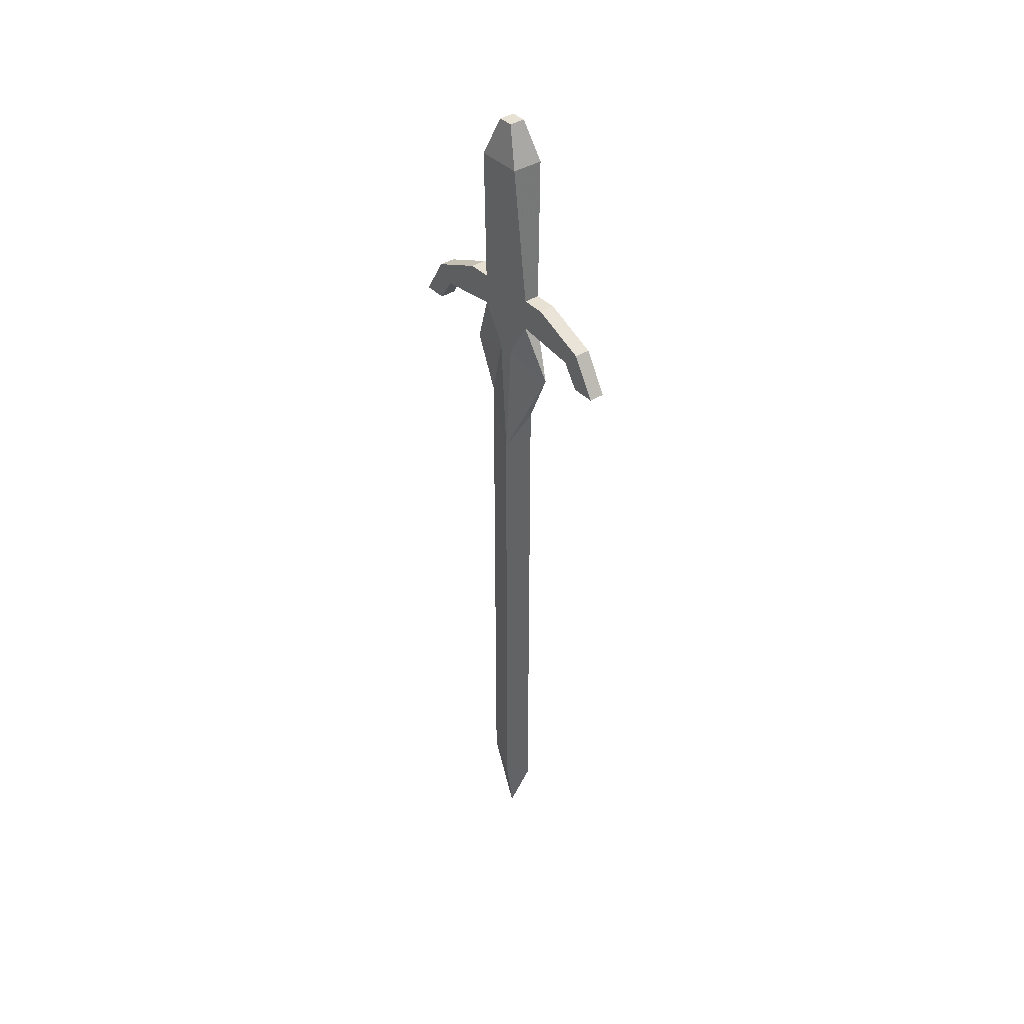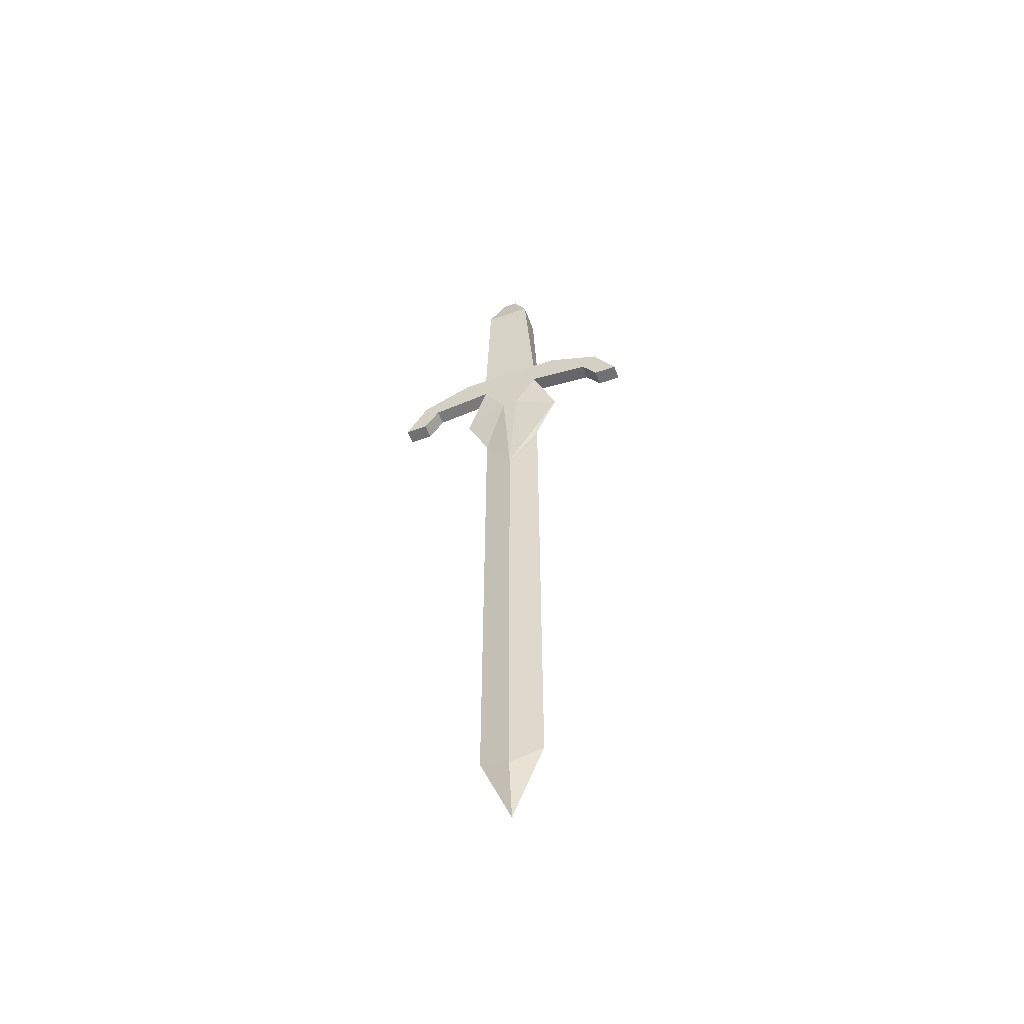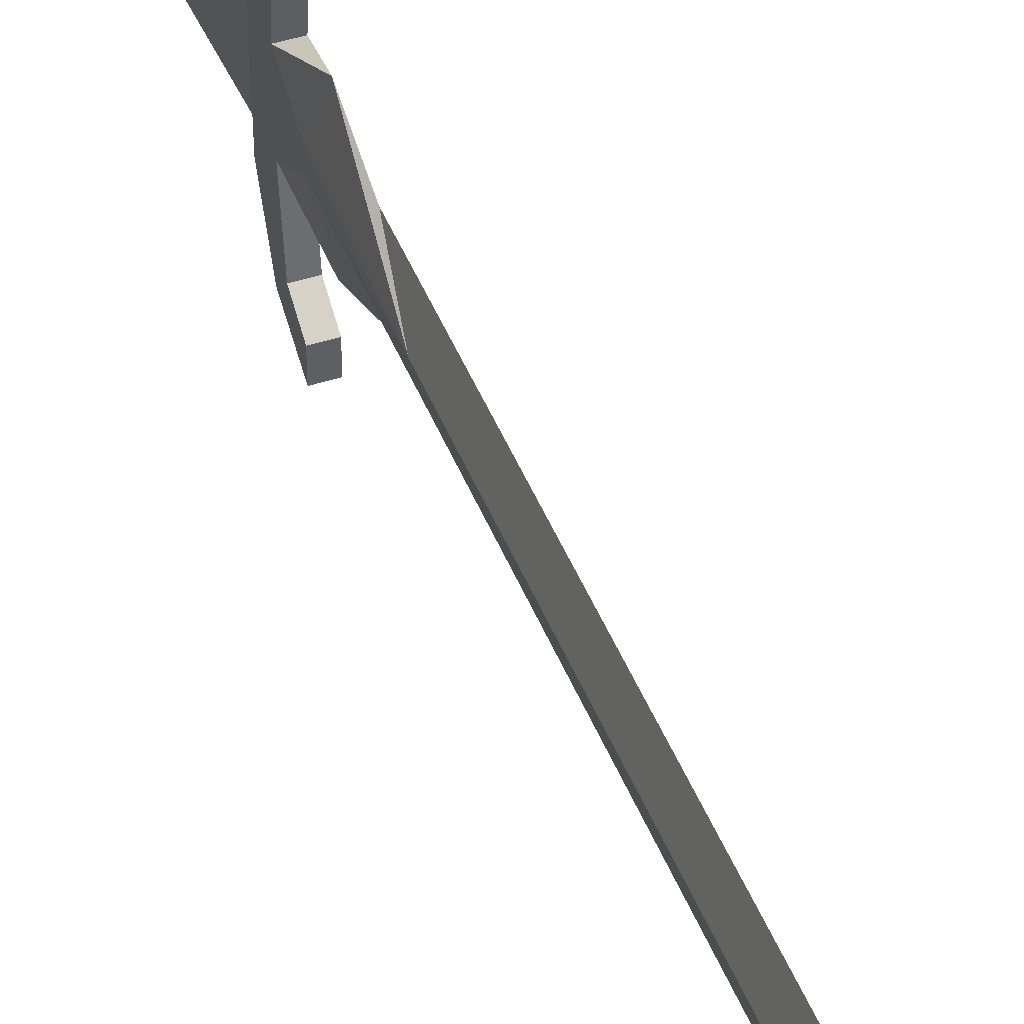
<metadata>
{"format":"obj","ext":"obj","renderer":"f3d","projection":"perspective","resolution":1024,"background":"white","views":[{"elev":38.9,"azim":-38.2,"up":"+Z"},{"elev":-55.2,"azim":110.2,"up":"+Z"},{"elev":44.9,"azim":159.4,"up":"+Y"}]}
</metadata>
<code>
v -0.3047 -0.6562 -0.03906
v -0.3047 -0.6797 -0.03906
v -0.3047 -0.7109 -0.07031
v -0.3047 -0.6797 -0.07031
v -0.3047 -0.6172 -0.07812
v -0.3047 -0.6016 -0.0625
v -0.3203 -0.6562 -0.03906
v -0.3203 -0.6797 -0.03906
v -0.2969 -0.6875 0.1016
v -0.3047 -0.7422 -0.03906
v -0.3047 -0.7422 -0.07031
v -0.3047 -0.7188 -0.1094
v -0.3047 -0.7031 -0.1094
v -0.3125 -0.6562 -0.125
v -0.3203 -0.6797 -0.07031
v -0.3203 -0.6172 -0.07812
v -0.3203 -0.6016 -0.1016
v -0.3047 -0.6016 -0.1016
v -0.3047 -0.5781 -0.1016
v -0.3203 -0.6016 -0.0625
v -0.3203 -0.7109 -0.07031
v -0.3203 -0.7422 -0.03906
v -0.3281 -0.7344 0.1016
v -0.3281 -0.6875 0.1016
v -0.3047 -0.7031 0.1406
v -0.2969 -0.7344 0.1016
v -0.3047 -0.7656 -0.03906
v -0.3047 -0.8203 -0.0625
v -0.3047 -0.8047 -0.07812
v -0.3203 -0.7422 -0.07031
v -0.3125 -0.7656 -0.125
v -0.3125 -0.7422 -0.1797
v -0.3047 -0.7109 -0.2344
v -0.3125 -0.6797 -0.1797
v -0.3203 -0.7031 -0.1094
v -0.3203 -0.7188 -0.1094
v -0.3203 -0.7656 -0.03906
v -0.3203 -0.8203 -0.0625
v -0.3203 -0.8438 -0.1016
v -0.3047 -0.8438 -0.1016
v -0.3047 -0.8203 -0.1016
v -0.3203 -0.8047 -0.07812
v -0.3203 -0.8203 -0.1016
v -0.3047 -0.7188 0.1406
v -0.3203 -0.7188 0.1406
v -0.3203 -0.7031 0.1406
v -0.3203 -0.7109 -0.2344
v -0.3203 -0.7109 -0.7344
v -0.3125 -0.7422 -0.7188
v -0.3047 -0.7109 -0.7344
v -0.3125 -0.6797 -0.7188
v -0.3203 -0.5781 -0.1016
v -0.3125 -0.7109 -0.7969
f 1 2 3
f 1 3 4
f 1 4 5
f 1 5 6
f 1 6 7
f 1 7 2
f 2 7 8
f 2 10 3
f 3 10 11
f 4 15 16
f 4 16 5
f 5 16 17
f 5 17 18
f 5 18 6
f 6 18 19
f 6 19 20
f 6 20 7
f 7 20 15
f 7 15 8
f 8 15 21
f 8 21 22
f 9 24 25
f 9 25 26
f 10 22 27
f 10 27 11
f 11 27 28
f 11 28 29
f 11 29 30
f 21 30 37
f 21 37 22
f 22 37 27
f 27 37 38
f 27 38 28
f 28 38 39
f 28 39 40
f 28 40 29
f 29 40 41
f 29 41 42
f 29 42 30
f 30 42 37
f 37 42 38
f 38 42 43
f 38 43 39
f 39 43 41
f 39 41 40
f 25 44 26
f 26 44 45
f 26 45 23
f 23 45 24
f 24 45 46
f 24 46 25
f 25 46 44
f 44 46 45
f 15 20 16
f 16 20 52
f 16 52 17
f 17 52 19
f 17 19 18
f 42 41 43
f 20 19 52
f 2 8 9
f 2 9 10
f 8 22 23
f 8 23 24
f 8 24 9
f 9 26 10
f 10 26 23
f 10 23 22
f 3 11 12
f 3 13 4
f 15 35 21
f 21 36 30
f 3 12 13
f 12 33 13
f 21 35 36
f 35 47 36
f 4 13 14
f 13 33 14
f 14 33 34
f 14 34 35
f 14 35 15
f 33 50 34
f 34 50 51
f 34 51 47
f 34 47 35
f 47 51 48
f 4 14 15
f 11 30 31
f 11 31 12
f 12 31 32
f 12 32 33
f 30 36 31
f 31 36 47
f 31 47 32
f 32 47 48
f 32 48 49
f 32 49 33
f 33 49 50
f 48 53 49
f 49 53 50
f 48 51 53
f 50 53 51

</code>
